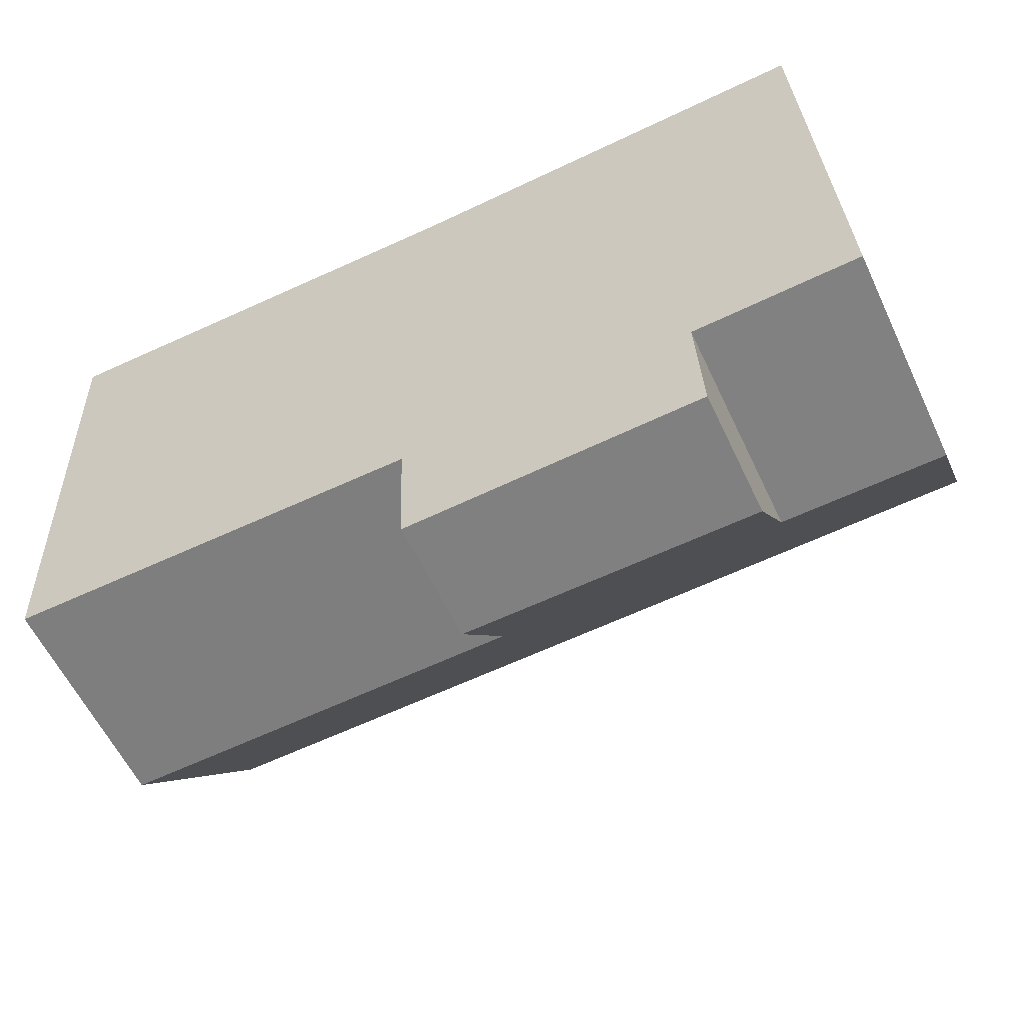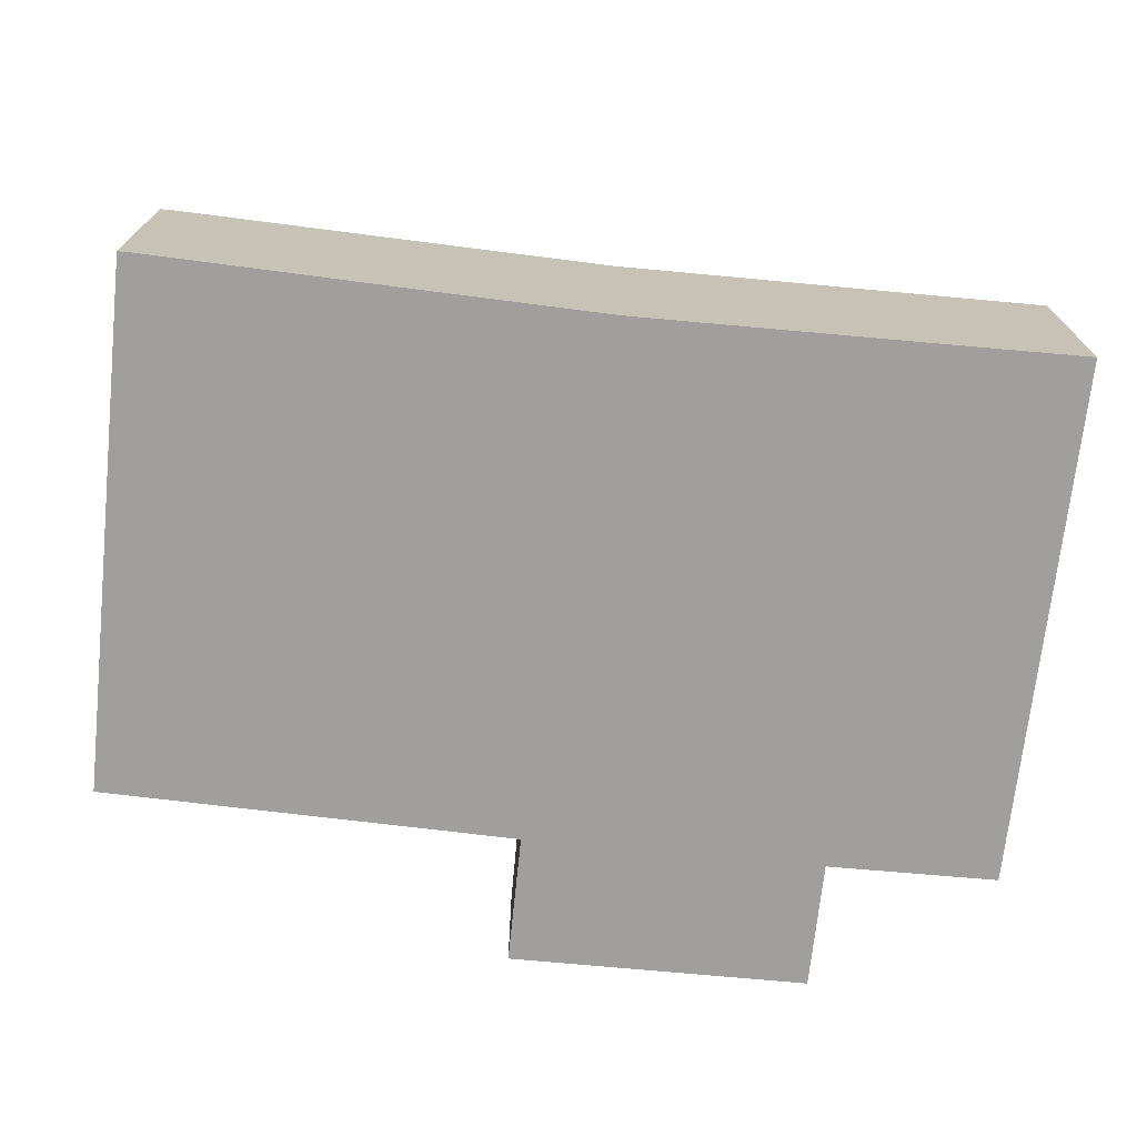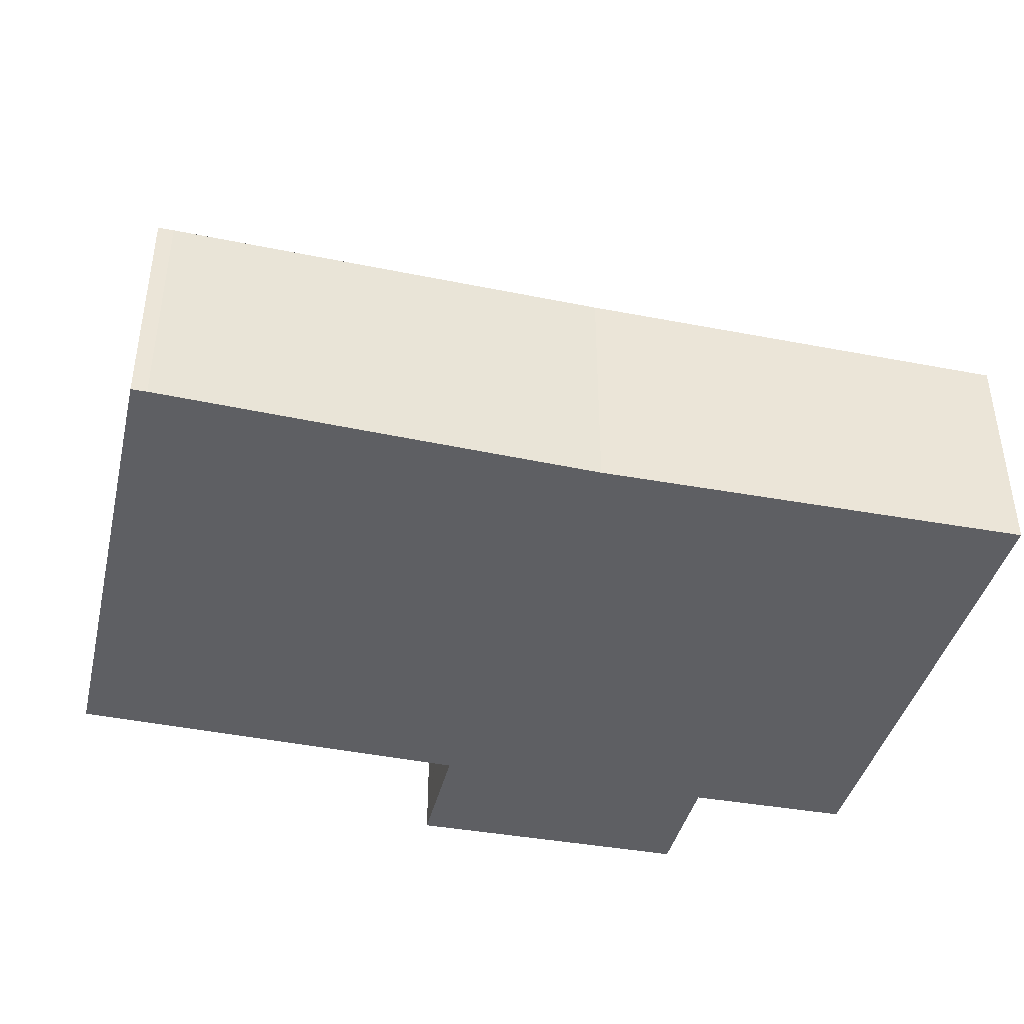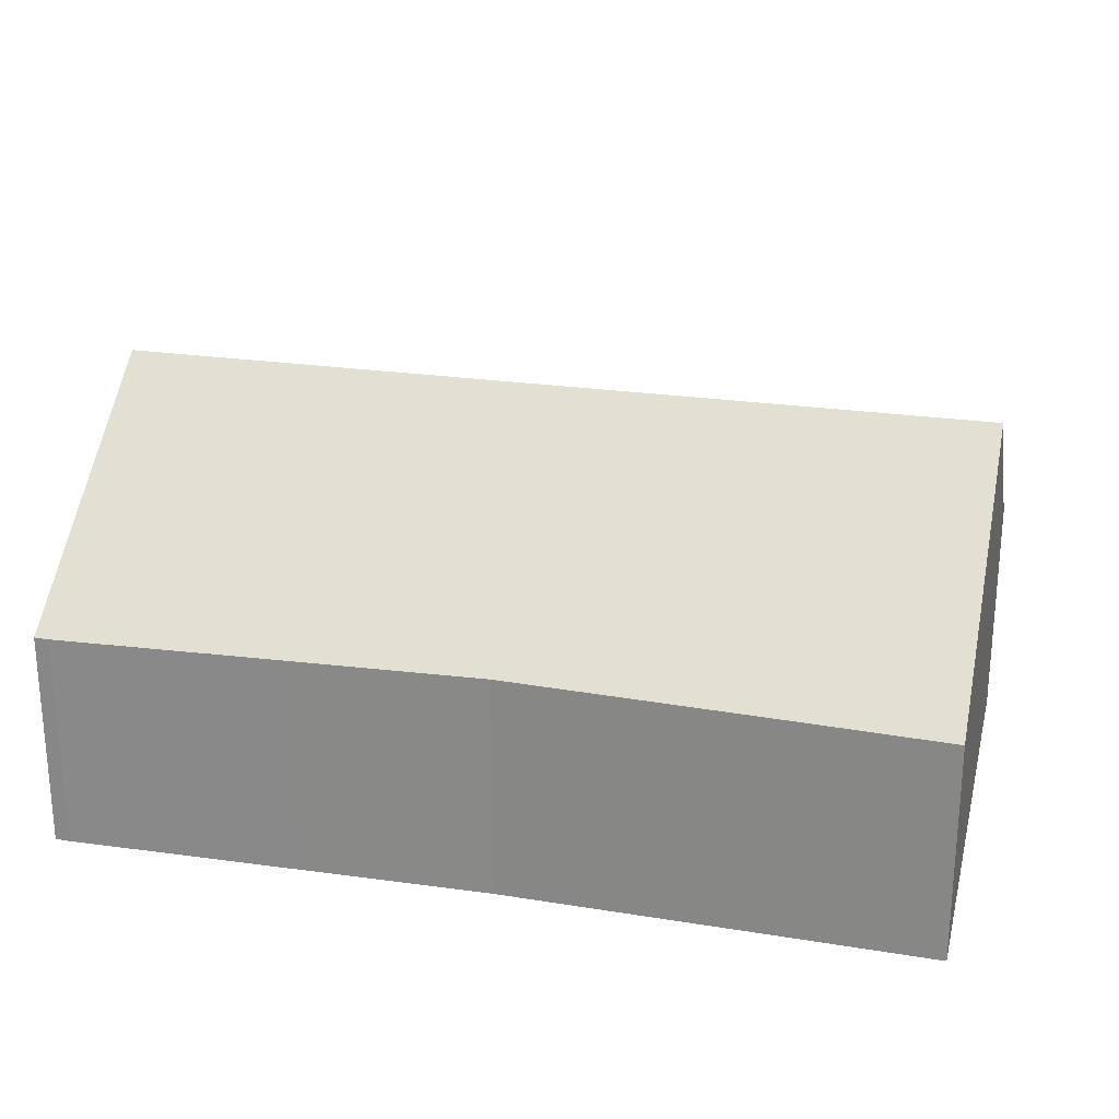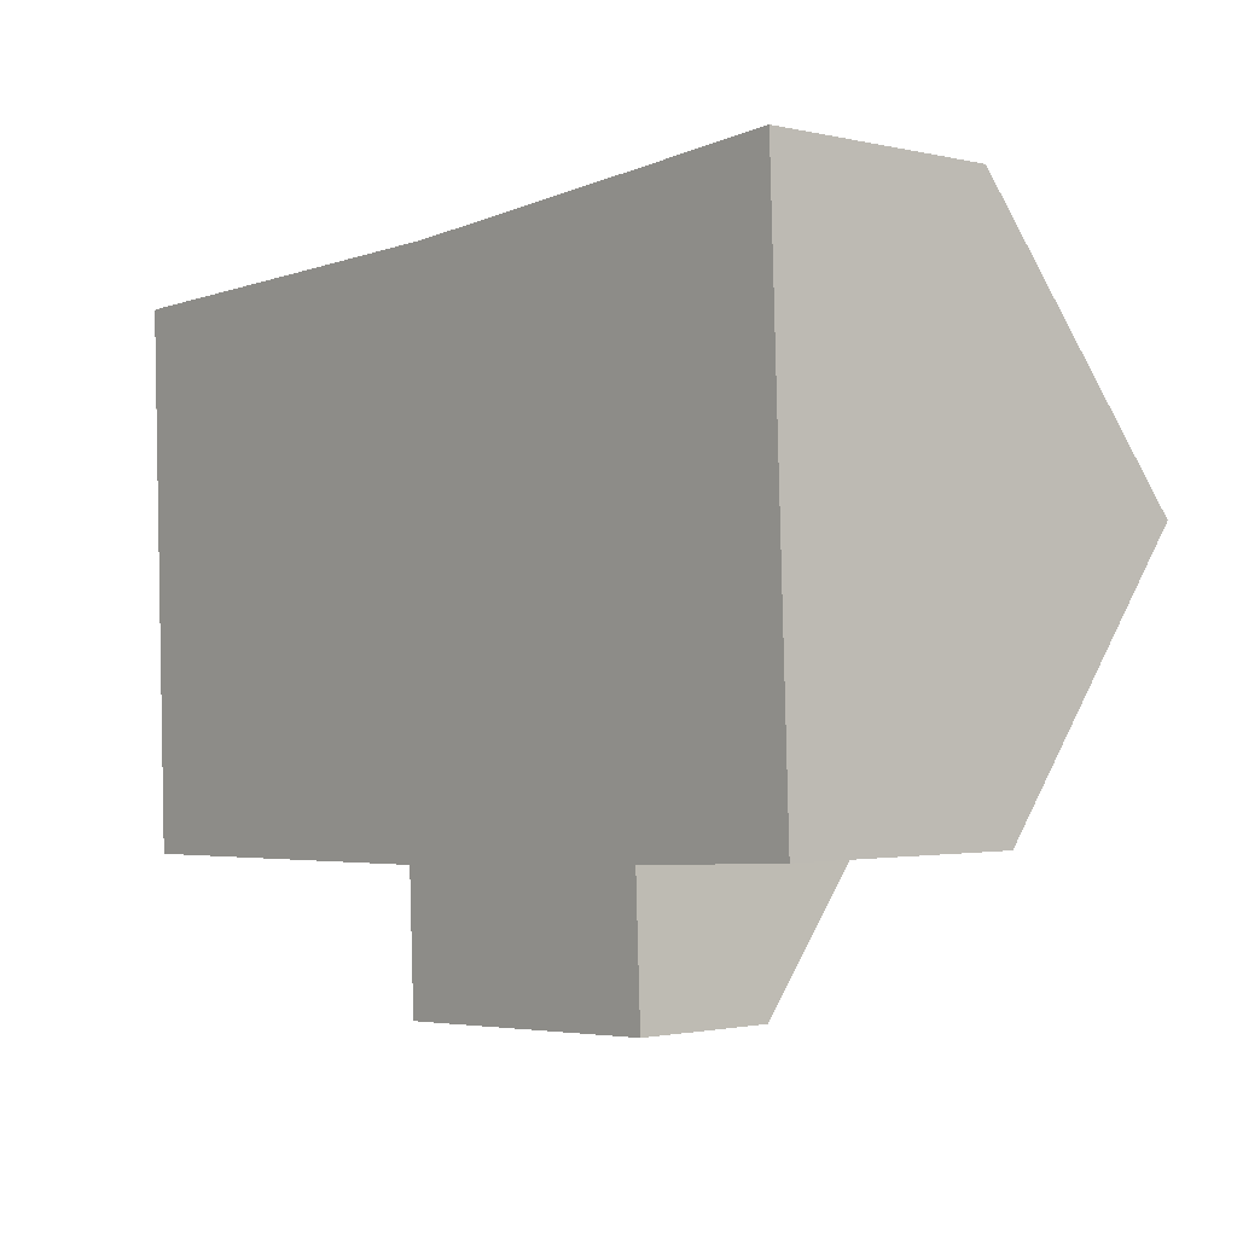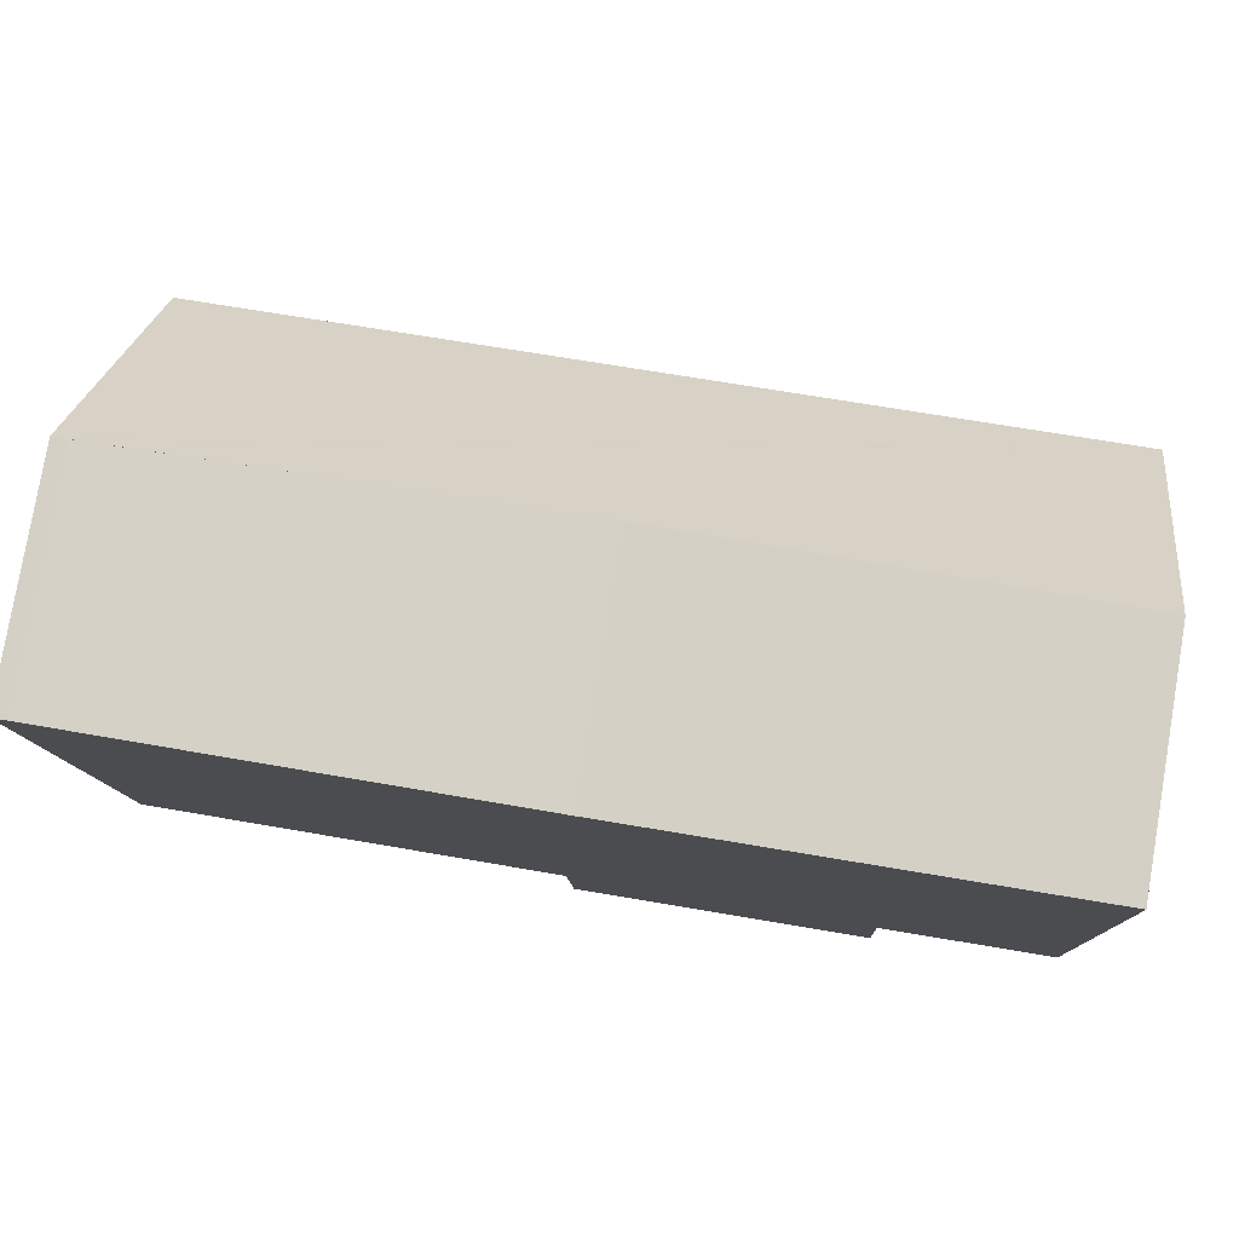
<metadata>
{"format":"obj","ext":"obj","renderer":"f3d","projection":"perspective","resolution":1024,"background":"white","views":[{"elev":-58.6,"azim":25.1,"up":"+Z"},{"elev":-71.5,"azim":-8.5,"up":"+Y"},{"elev":-41.1,"azim":-15.8,"up":"+Y"},{"elev":24.2,"azim":11.7,"up":"+Y"},{"elev":-1.5,"azim":50.8,"up":"+Z"},{"elev":79.2,"azim":9.7,"up":"+Z"}]}
</metadata>
<code>
v  16.98 8.112 -4.398
v  0.431 4.339 -9.999
v  0.218 8.112 -5.046
v  8.292 4.266 -9.792
v  8.297 4.189 -9.893
v  8.402 2.386 -12.26
v  13.94 4.318 -9.504
v  13.95 4.189 -9.674
v  14.05 2.458 -11.95
v  17.16 4.373 -9.308
v  0 4.269 2.614e-16
v  0.292 4.265 0.016
v  0.392 4.267 0.018
v  4.669 4.334 0.094
v  8.59 4.393 0.169
v  13.89 4.313 0.479
v  16.78 4.265 0.654
v  14.05 7.315e-16 -11.95
v  8.402 7.507e-16 -12.26
v  0.431 6.123e-16 -9.999
v  8.292 5.996e-16 -9.792
v  17.16 5.7e-16 -9.308
v  13.94 5.82e-16 -9.504
v  8.297 6.058e-16 -9.893
v  0.218 3.09e-16 -5.046
v  0 0 0
v  0.292 -9.797e-19 0.016
v  0.392 4.266 0.018
v  0.392 -1.102e-18 0.018
v  4.669 -5.756e-18 0.094
v  8.59 -1.035e-17 0.169
v  13.89 -2.933e-17 0.479
v  16.78 -4.005e-17 0.654
v  16.98 2.693e-16 -4.398
v  13.95 5.924e-16 -9.674
g defaultobject
f 1 2 3
f 2 1 4
f 4 1 5
f 5 1 6
f 6 1 7
f 6 7 8
f 6 8 9
f 7 1 10
f 11 12 3
f 1 3 12
f 13 1 12
f 14 1 13
f 15 1 14
f 16 1 15
f 17 1 16
f 18 6 9
f 6 18 19
f 4 20 2
f 20 4 21
f 22 7 10
f 7 22 23
f 19 5 6
f 5 19 4
f 4 19 21
f 21 19 24
f 20 3 2
f 3 20 11
f 11 20 25
f 11 25 26
f 26 12 11
f 12 26 27
f 27 28 12
f 28 27 14
f 14 27 29
f 14 29 30
f 14 30 15
f 15 30 31
f 31 16 15
f 16 31 32
f 16 32 17
f 17 32 33
f 33 1 17
f 1 33 10
f 10 33 34
f 10 34 22
f 23 8 7
f 8 23 9
f 9 23 18
f 18 23 35
f 25 27 26
f 27 25 29
f 29 25 30
f 30 25 20
f 30 20 21
f 30 21 31
f 31 21 32
f 32 21 24
f 32 24 19
f 32 19 23
f 23 19 35
f 35 19 18
f 32 23 33
f 23 34 33
f 34 23 22

</code>
